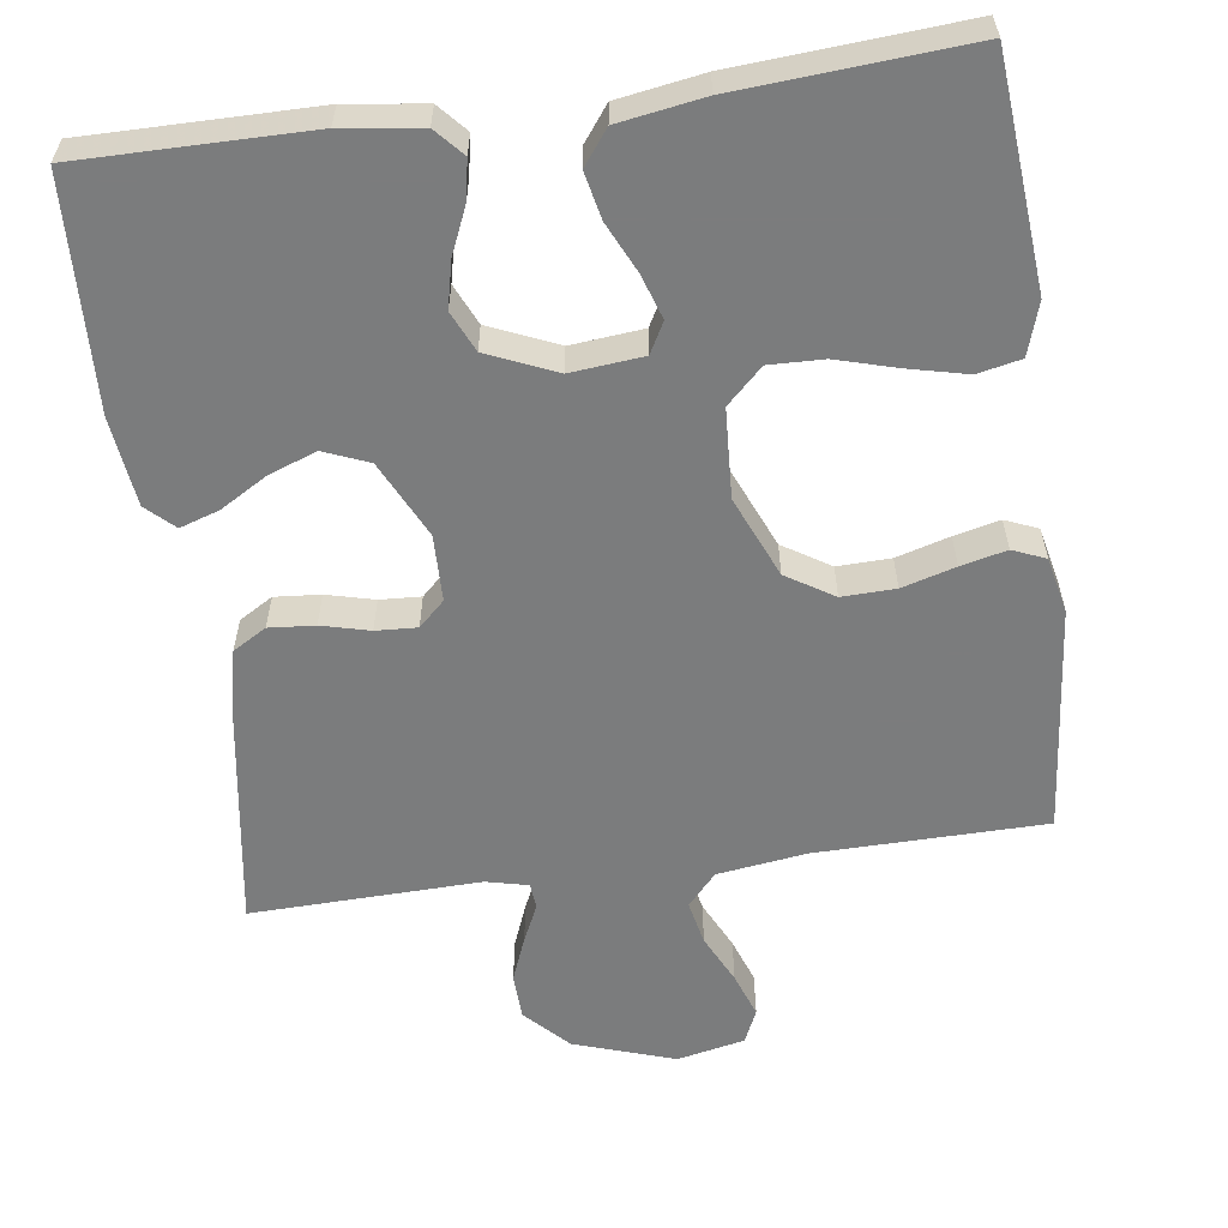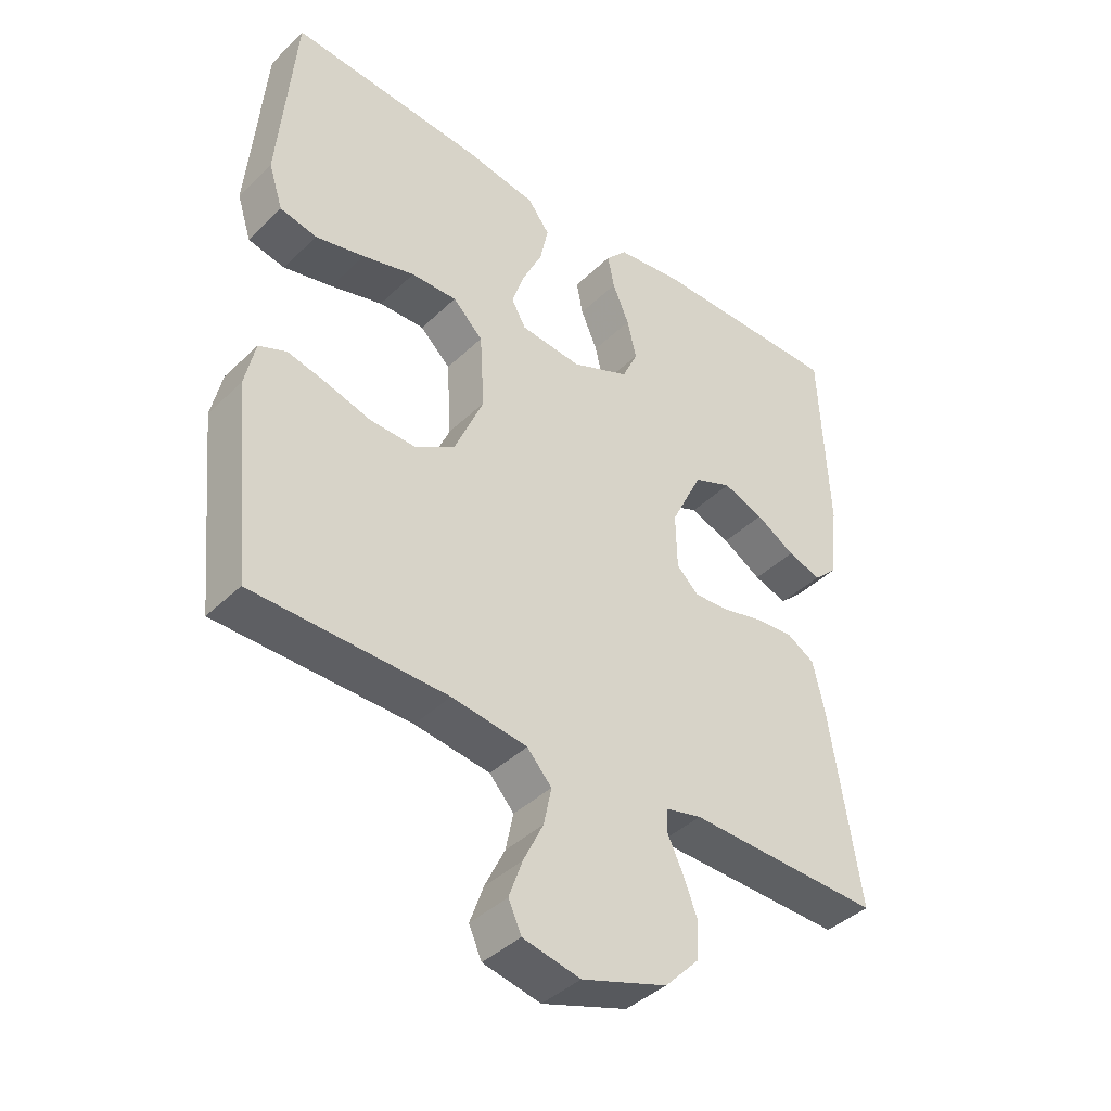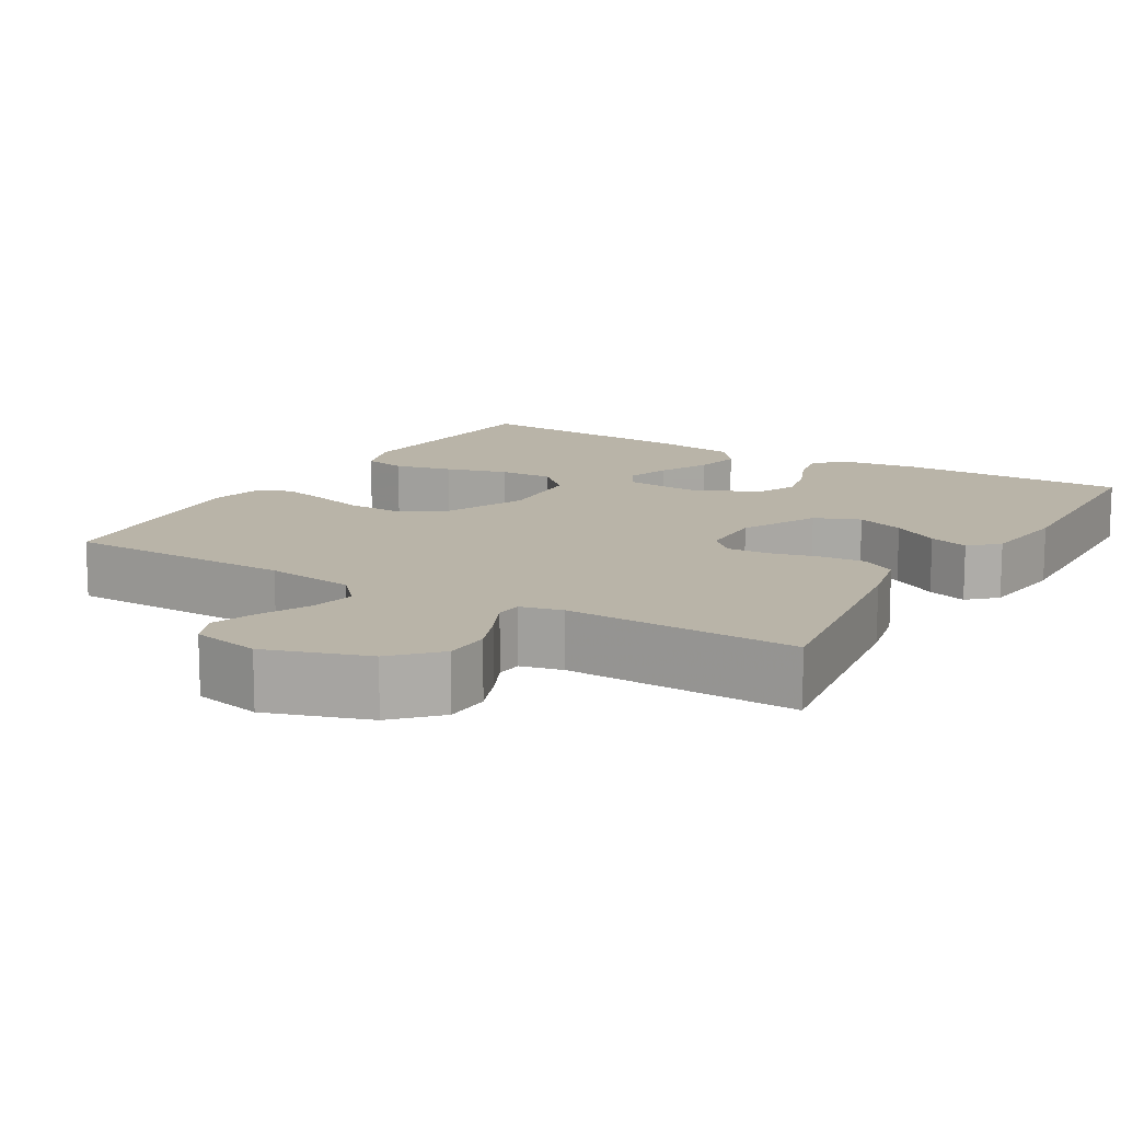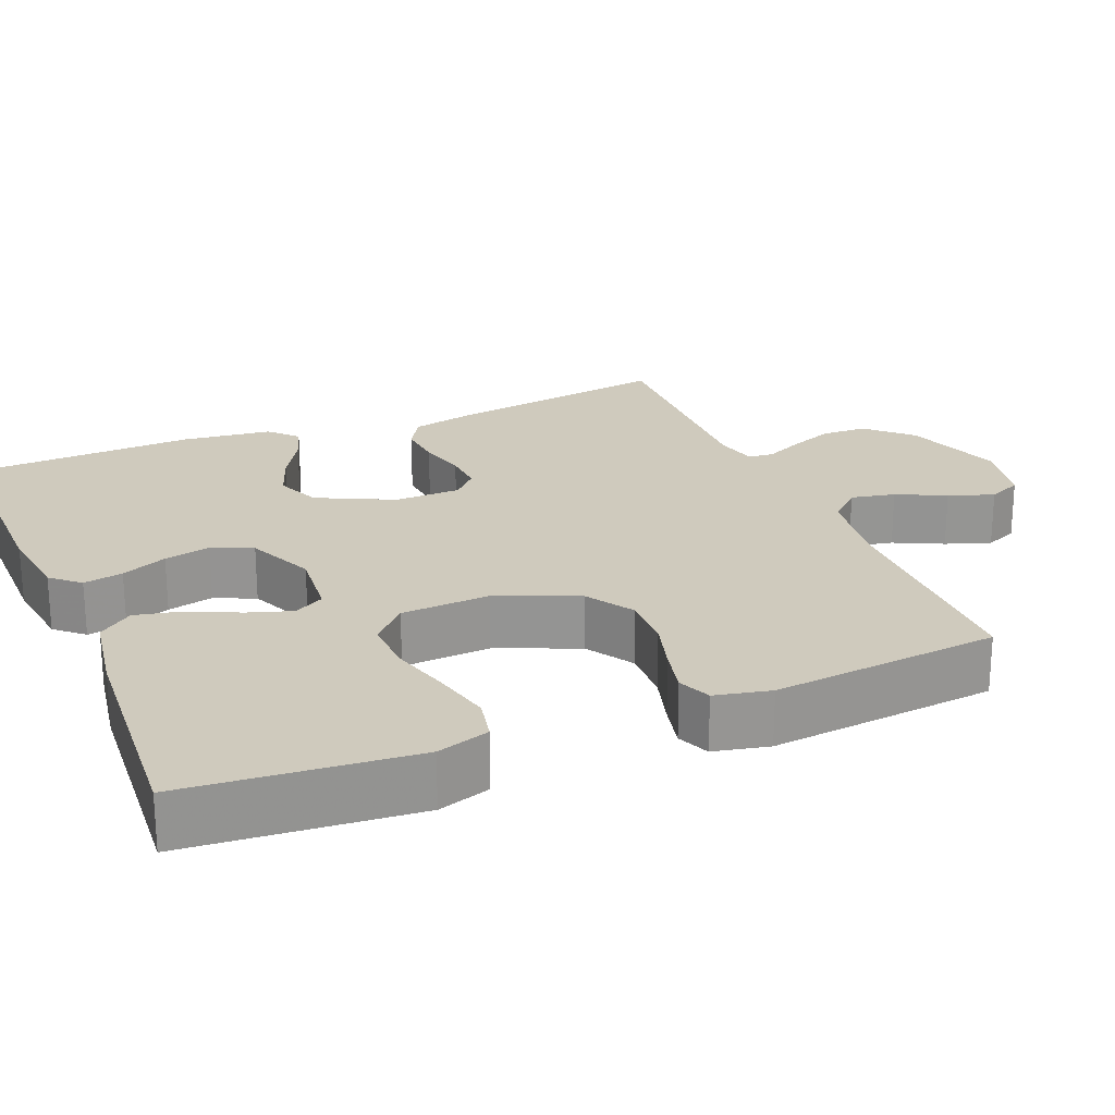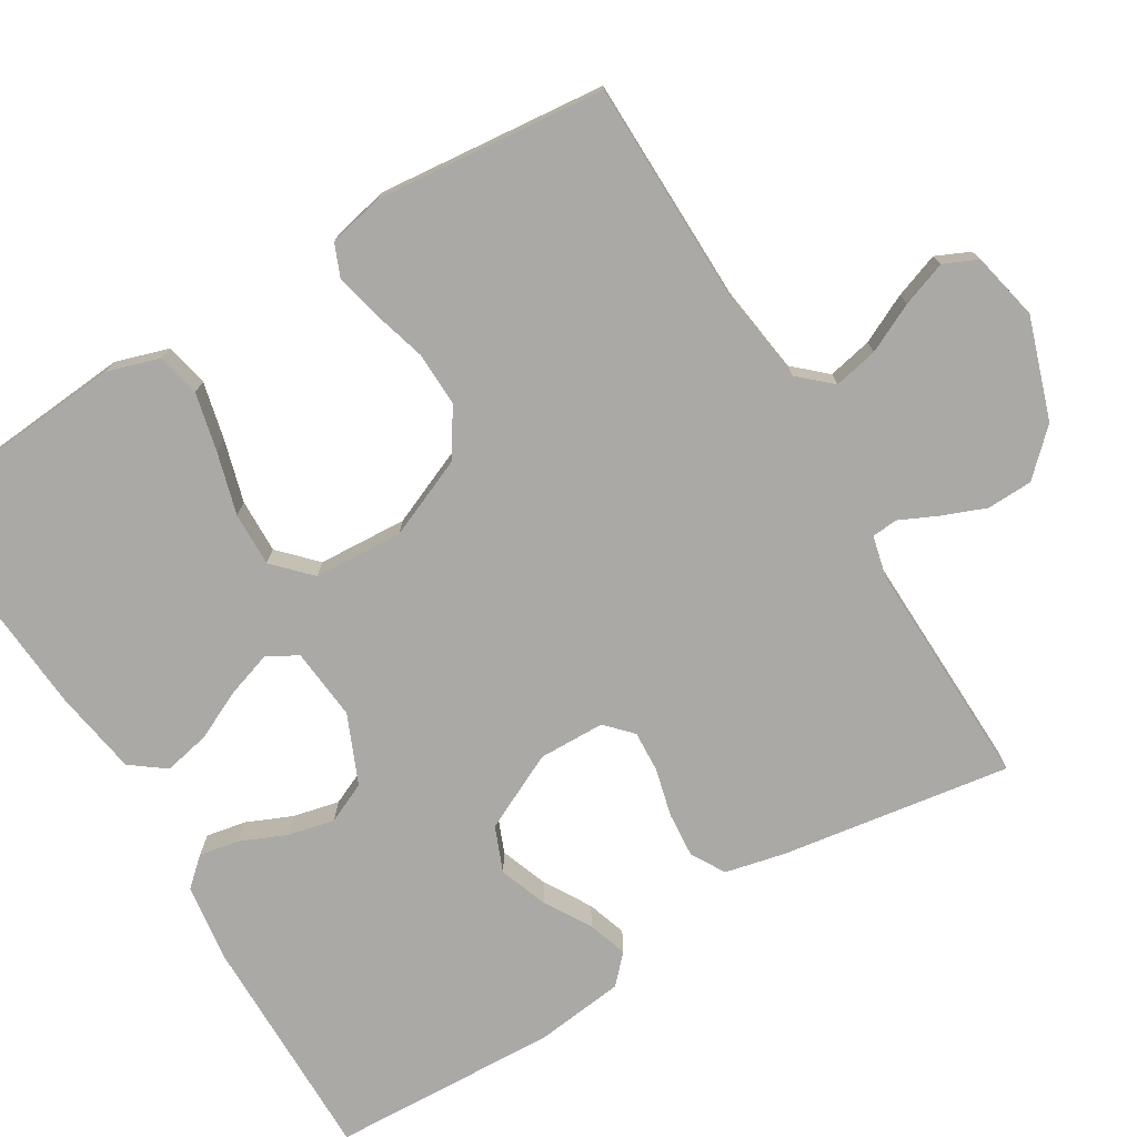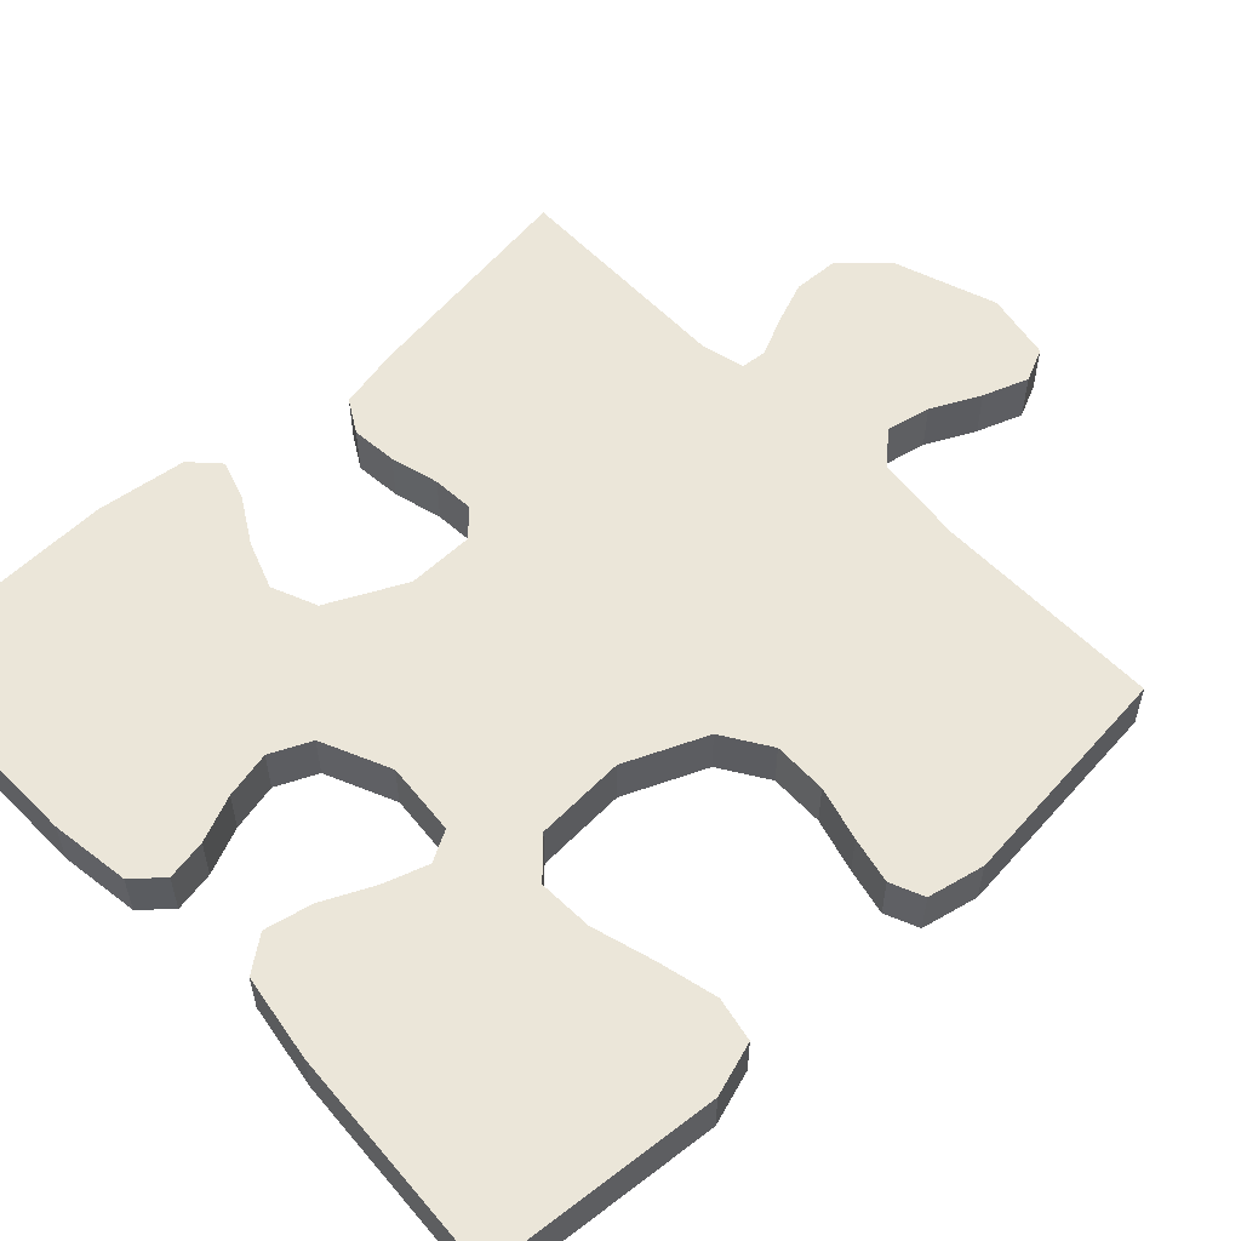
<metadata>
{"format":"obj","ext":"obj","renderer":"f3d","projection":"perspective","resolution":1024,"background":"white","views":[{"elev":-58.7,"azim":7.9,"up":"+Y"},{"elev":-41.0,"azim":139.2,"up":"+Z"},{"elev":13.1,"azim":-149.2,"up":"+Y"},{"elev":22.9,"azim":67.5,"up":"+Y"},{"elev":-75.3,"azim":121.2,"up":"+Y"},{"elev":55.4,"azim":46.5,"up":"+Y"}]}
</metadata>
<code>
v 0.5 0.07 0.5
v 0.525 0.07 0.2
v 0.503 0.07 0.131
v 0.446 0.07 0.119
v 0.37 0.07 0.137
v 0.289 0.07 0.16
v 0.218 0.07 0.162
v 0.171 0.07 0.117
v 0.164 0.07 0
v 0.209 0.07 -0.106
v 0.271 0.07 -0.145
v 0.341 0.07 -0.143
v 0.411 0.07 -0.123
v 0.471 0.07 -0.109
v 0.514 0.07 -0.127
v 0.53 0.07 -0.2
v 0.5 0.07 -0.5
v 0.2 0.07 -0.504
v 0.083 0.07 -0.52
v 0.045 0.07 -0.562
v 0.057 0.07 -0.62
v 0.088 0.07 -0.684
v 0.109 0.07 -0.743
v 0.089 0.07 -0.787
v 0 0.07 -0.806
v -0.132 0.07 -0.762
v -0.186 0.07 -0.706
v -0.188 0.07 -0.646
v -0.165 0.07 -0.588
v -0.142 0.07 -0.539
v -0.145 0.07 -0.505
v -0.2 0.07 -0.492
v -0.5 0.07 -0.5
v -0.454 0.07 -0.2
v -0.436 0.07 -0.121
v -0.392 0.07 -0.095
v -0.332 0.07 -0.1
v -0.269 0.07 -0.116
v -0.215 0.07 -0.119
v -0.181 0.07 -0.087
v -0.179 0.07 0
v -0.228 0.07 0.101
v -0.287 0.07 0.125
v -0.35 0.07 0.102
v -0.411 0.07 0.066
v -0.463 0.07 0.049
v -0.499 0.07 0.083
v -0.513 0.07 0.2
v -0.5 0.07 0.5
v -0.2 0.07 0.498
v -0.097 0.07 0.484
v -0.064 0.07 0.447
v -0.074 0.07 0.395
v -0.1 0.07 0.335
v -0.114 0.07 0.274
v -0.09 0.07 0.221
v 0 0.07 0.182
v 0.095 0.07 0.191
v 0.117 0.07 0.231
v 0.098 0.07 0.289
v 0.067 0.07 0.355
v 0.054 0.07 0.416
v 0.088 0.07 0.461
v 0.2 0.07 0.479
v 0.5 0 0.5
v 0.525 0 0.2
v 0.503 0 0.131
v 0.446 0 0.119
v 0.37 0 0.137
v 0.289 0 0.16
v 0.218 0 0.162
v 0.171 0 0.117
v 0.164 0 0
v 0.209 0 -0.106
v 0.271 0 -0.145
v 0.341 0 -0.143
v 0.411 0 -0.123
v 0.471 0 -0.109
v 0.514 0 -0.127
v 0.53 0 -0.2
v 0.5 0 -0.5
v 0.2 0 -0.504
v 0.083 0 -0.52
v 0.045 0 -0.562
v 0.057 0 -0.62
v 0.088 0 -0.684
v 0.109 0 -0.743
v 0.089 0 -0.787
v 0 0 -0.806
v -0.132 0 -0.762
v -0.186 0 -0.706
v -0.188 0 -0.646
v -0.165 0 -0.588
v -0.142 0 -0.539
v -0.145 0 -0.505
v -0.2 0 -0.492
v -0.5 0 -0.5
v -0.454 0 -0.2
v -0.436 0 -0.121
v -0.392 0 -0.095
v -0.332 0 -0.1
v -0.269 0 -0.116
v -0.215 0 -0.119
v -0.181 0 -0.087
v -0.179 0 0
v -0.228 0 0.101
v -0.287 0 0.125
v -0.35 0 0.102
v -0.411 0 0.066
v -0.463 0 0.049
v -0.499 0 0.083
v -0.513 0 0.2
v -0.5 0 0.5
v -0.2 0 0.498
v -0.097 0 0.484
v -0.064 0 0.447
v -0.074 0 0.395
v -0.1 0 0.335
v -0.114 0 0.274
v -0.09 0 0.221
v 0 0 0.182
v 0.095 0 0.191
v 0.117 0 0.231
v 0.098 0 0.289
v 0.067 0 0.355
v 0.054 0 0.416
v 0.088 0 0.461
v 0.2 0 0.479
f 60 61 62 63
f 59 60 63 64
f 51 52 53 54
f 51 54 55
f 50 51 55
f 49 50 55
f 48 49 55 56
f 44 45 46 47
f 43 44 47 48
f 35 36 37 38
f 35 38 39
f 32 33 34 35
f 31 32 35 39
f 27 28 29 30
f 25 26 27 30
f 25 30 31
f 21 22 23 24
f 20 21 24 25
f 15 16 17 18
f 15 18 19
f 12 13 14 15
f 12 15 19
f 11 12 19 20
f 3 4 5 6
f 1 2 3 6
f 59 64 1 6
f 58 59 6 7
f 57 58 7 8
f 43 48 56 57
f 42 43 57 8
f 41 42 8 9
f 40 41 9 10
f 20 25 31 39
f 20 39 40
f 10 11 20 40
f 127 126 125 124
f 128 127 124 123
f 118 117 116 115
f 119 118 115
f 119 115 114
f 119 114 113
f 120 119 113 112
f 111 110 109 108
f 112 111 108 107
f 102 101 100 99
f 103 102 99
f 99 98 97 96
f 103 99 96 95
f 94 93 92 91
f 94 91 90 89
f 95 94 89
f 88 87 86 85
f 89 88 85 84
f 82 81 80 79
f 83 82 79
f 79 78 77 76
f 83 79 76
f 84 83 76 75
f 70 69 68 67
f 70 67 66 65
f 70 65 128 123
f 71 70 123 122
f 72 71 122 121
f 121 120 112 107
f 72 121 107 106
f 73 72 106 105
f 74 73 105 104
f 103 95 89 84
f 104 103 84
f 104 84 75 74
f 1 65 66 2
f 2 66 67 3
f 3 67 68 4
f 4 68 69 5
f 5 69 70 6
f 6 70 71 7
f 7 71 72 8
f 8 72 73 9
f 9 73 74 10
f 10 74 75 11
f 11 75 76 12
f 12 76 77 13
f 13 77 78 14
f 14 78 79 15
f 15 79 80 16
f 16 80 81 17
f 17 81 82 18
f 18 82 83 19
f 19 83 84 20
f 20 84 85 21
f 21 85 86 22
f 22 86 87 23
f 23 87 88 24
f 24 88 89 25
f 25 89 90 26
f 26 90 91 27
f 27 91 92 28
f 28 92 93 29
f 29 93 94 30
f 30 94 95 31
f 31 95 96 32
f 32 96 97 33
f 33 97 98 34
f 34 98 99 35
f 35 99 100 36
f 36 100 101 37
f 37 101 102 38
f 38 102 103 39
f 39 103 104 40
f 40 104 105 41
f 41 105 106 42
f 42 106 107 43
f 43 107 108 44
f 44 108 109 45
f 45 109 110 46
f 46 110 111 47
f 47 111 112 48
f 48 112 113 49
f 49 113 114 50
f 50 114 115 51
f 51 115 116 52
f 52 116 117 53
f 53 117 118 54
f 54 118 119 55
f 55 119 120 56
f 56 120 121 57
f 57 121 122 58
f 58 122 123 59
f 59 123 124 60
f 60 124 125 61
f 61 125 126 62
f 62 126 127 63
f 63 127 128 64
f 64 128 65 1

</code>
